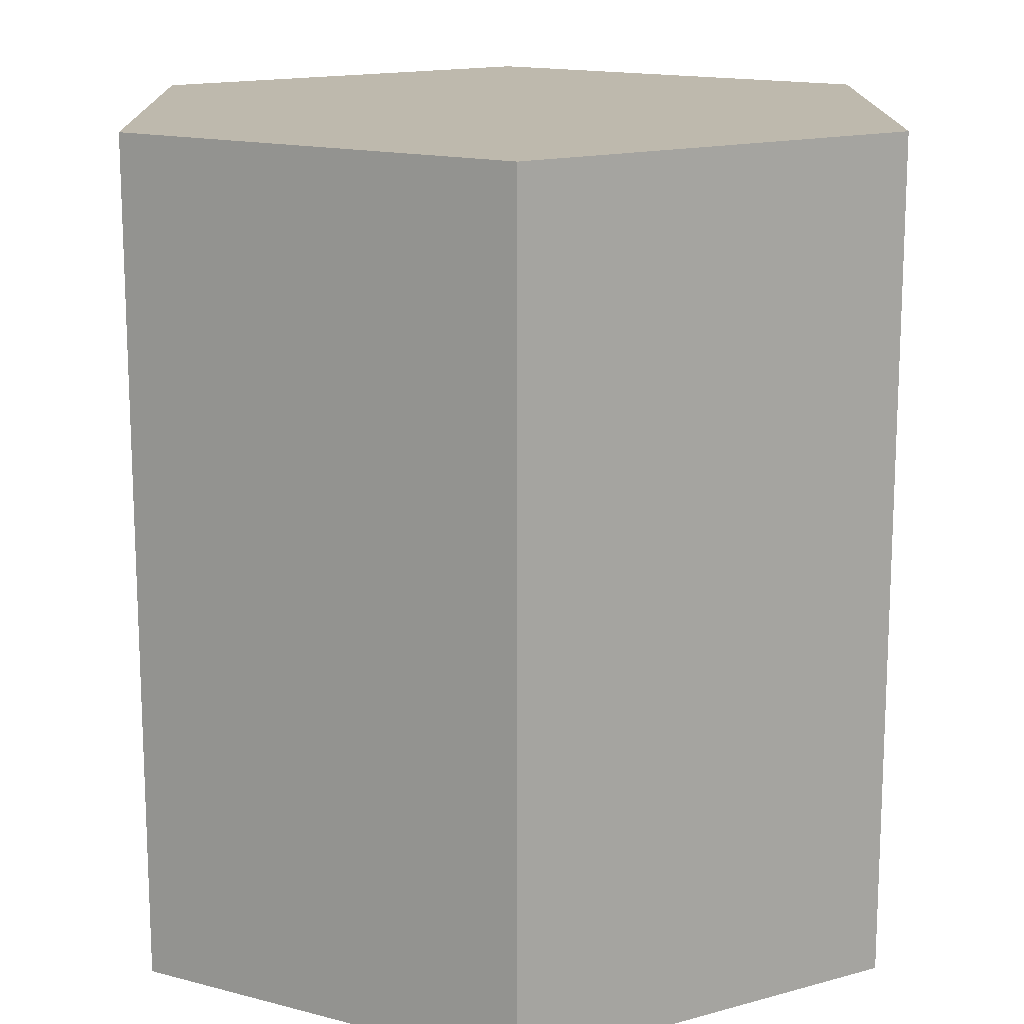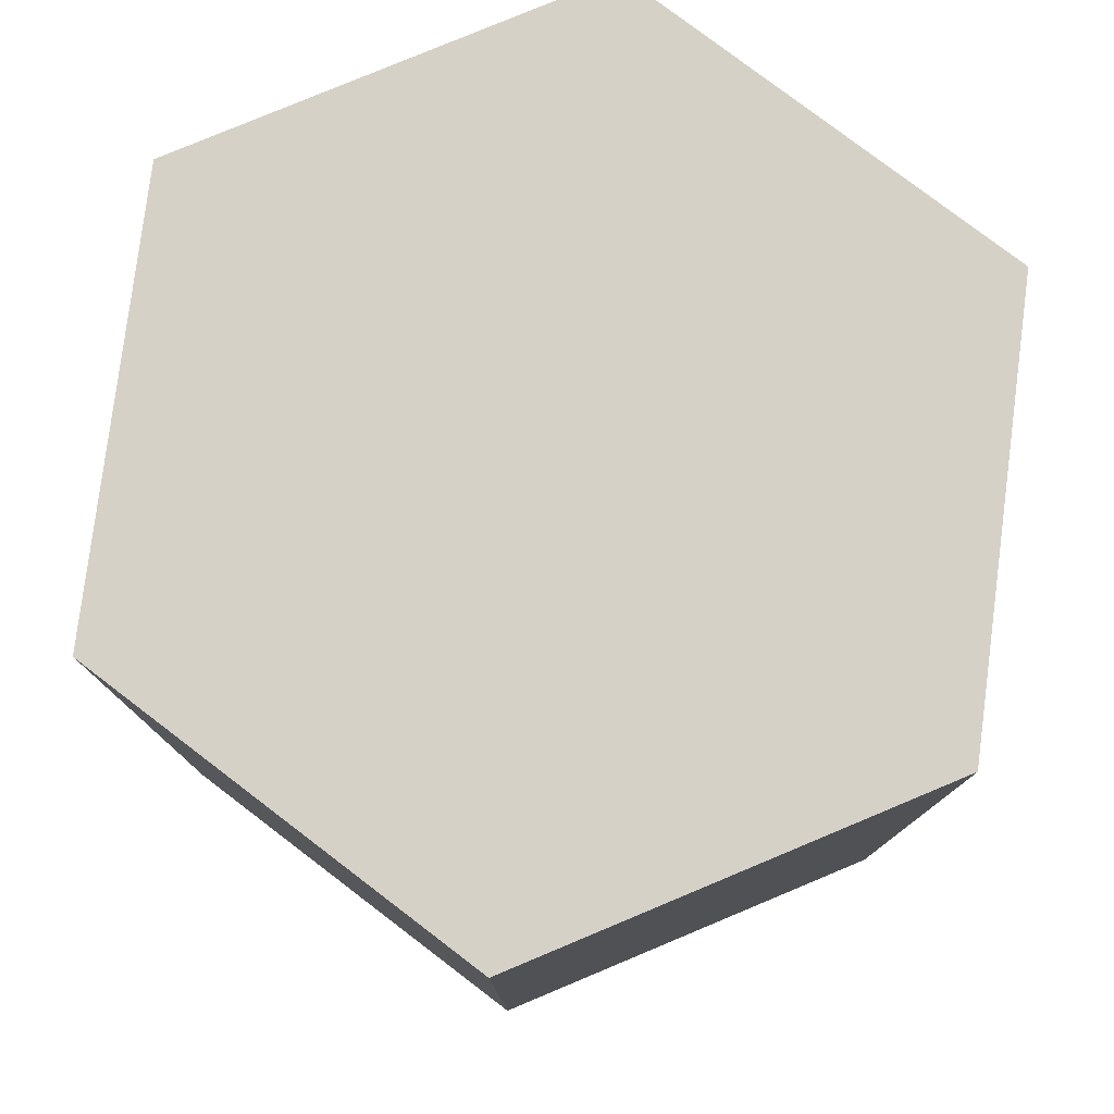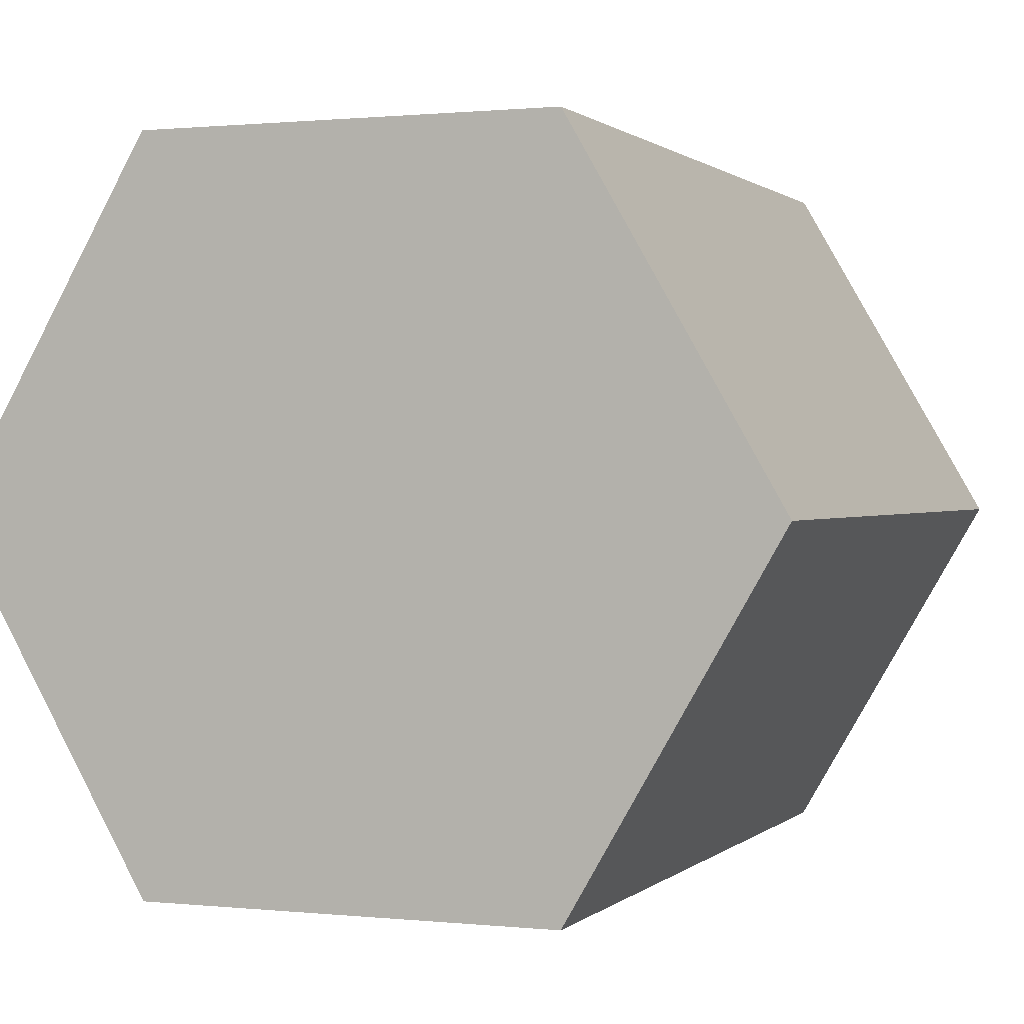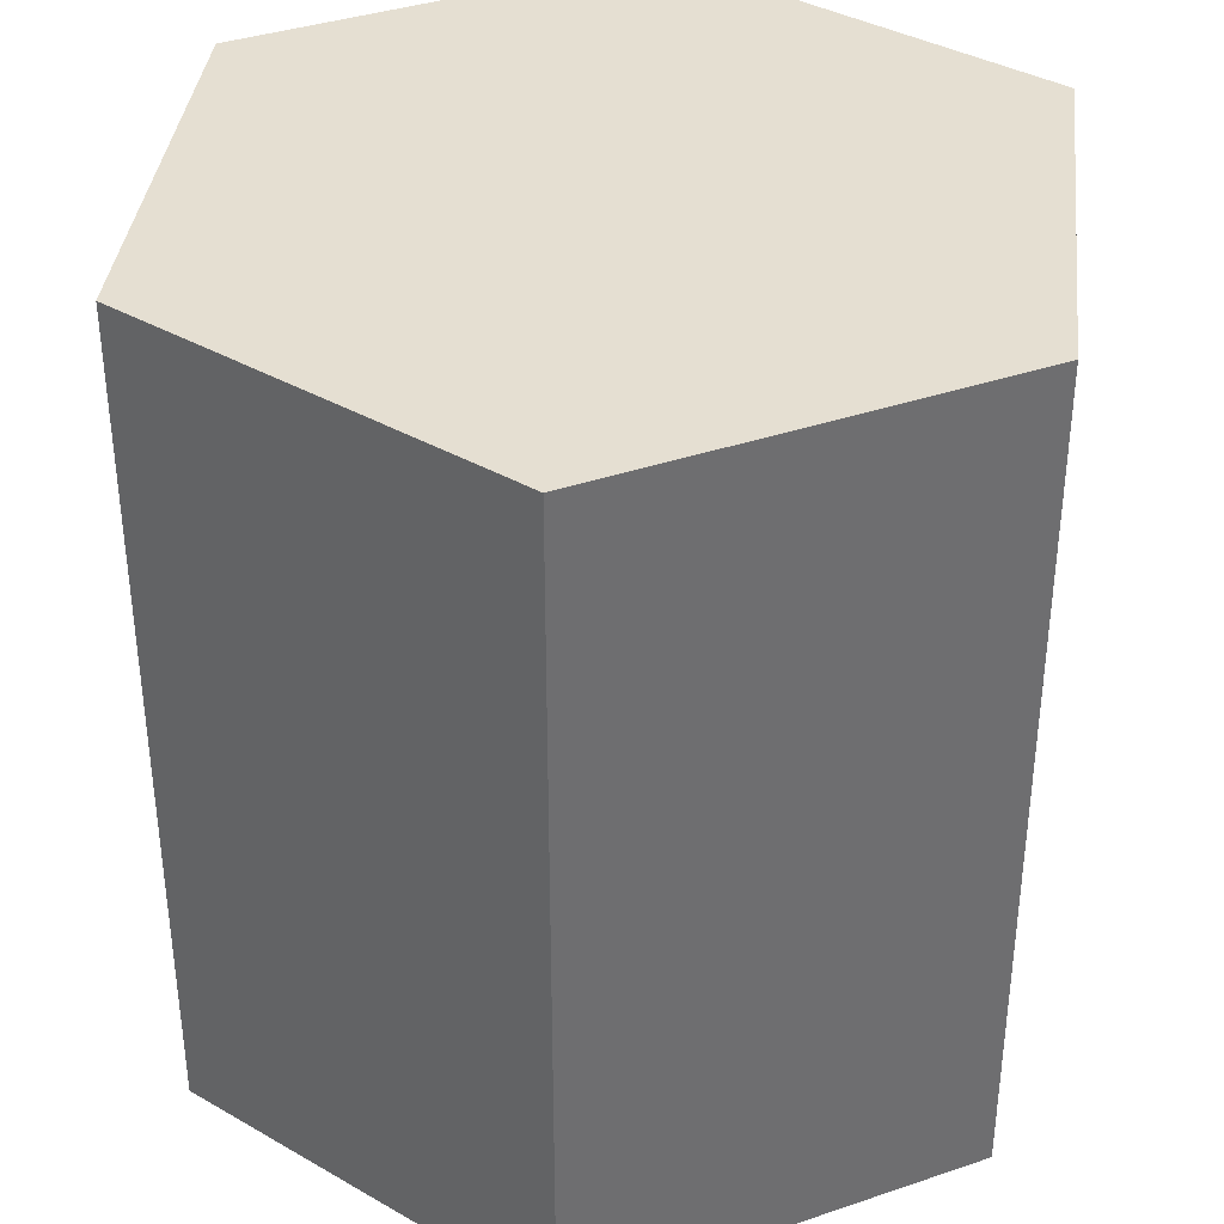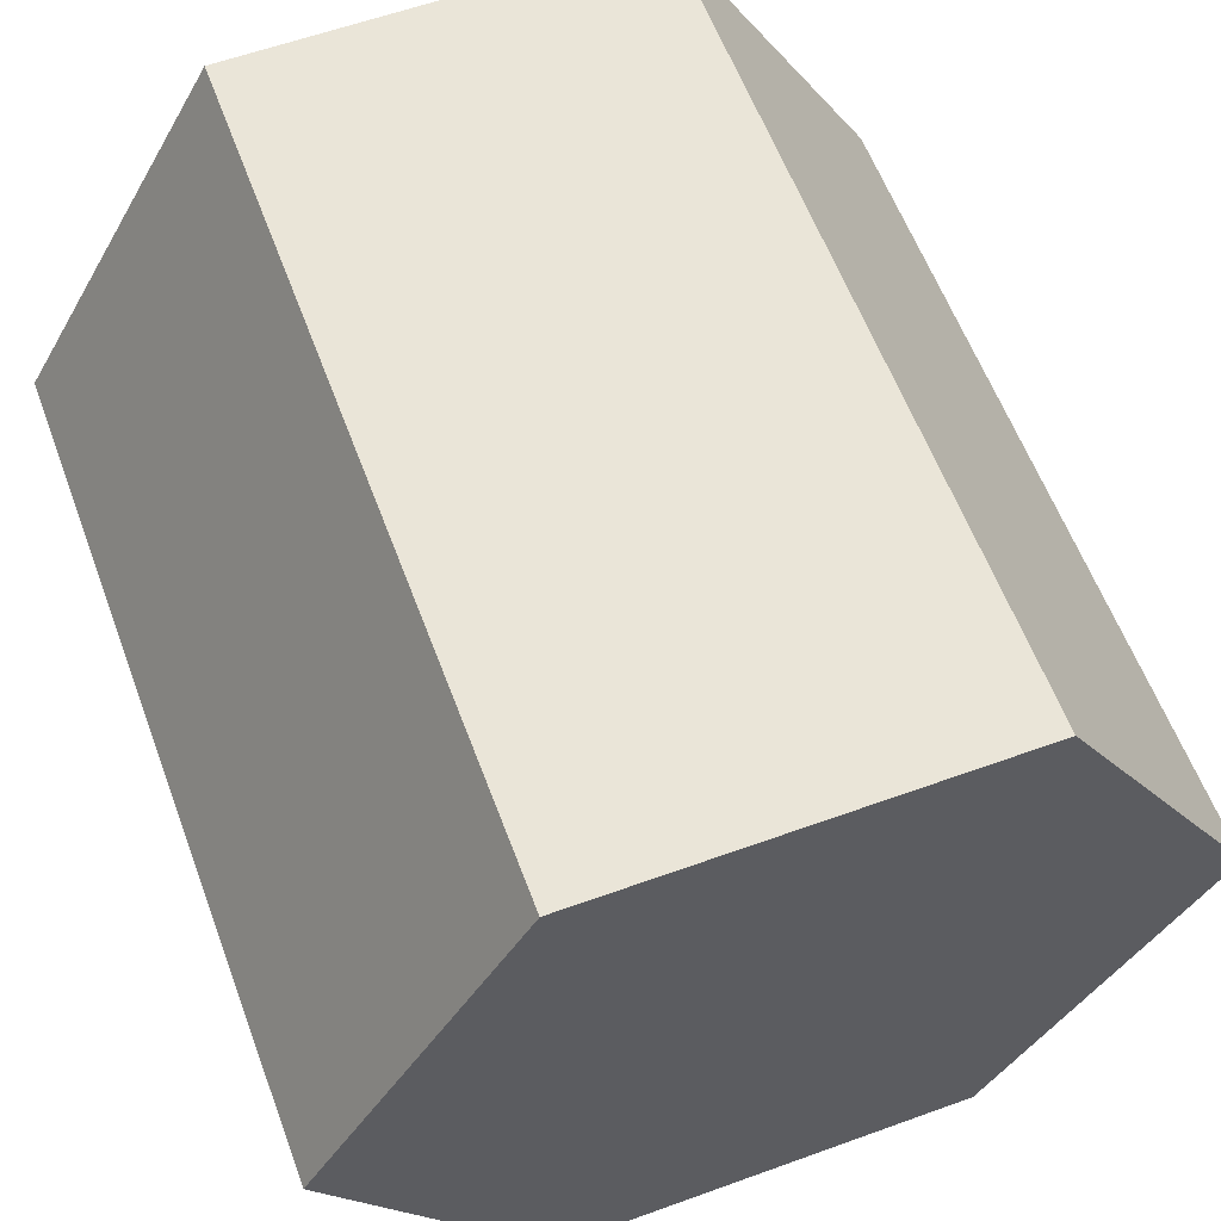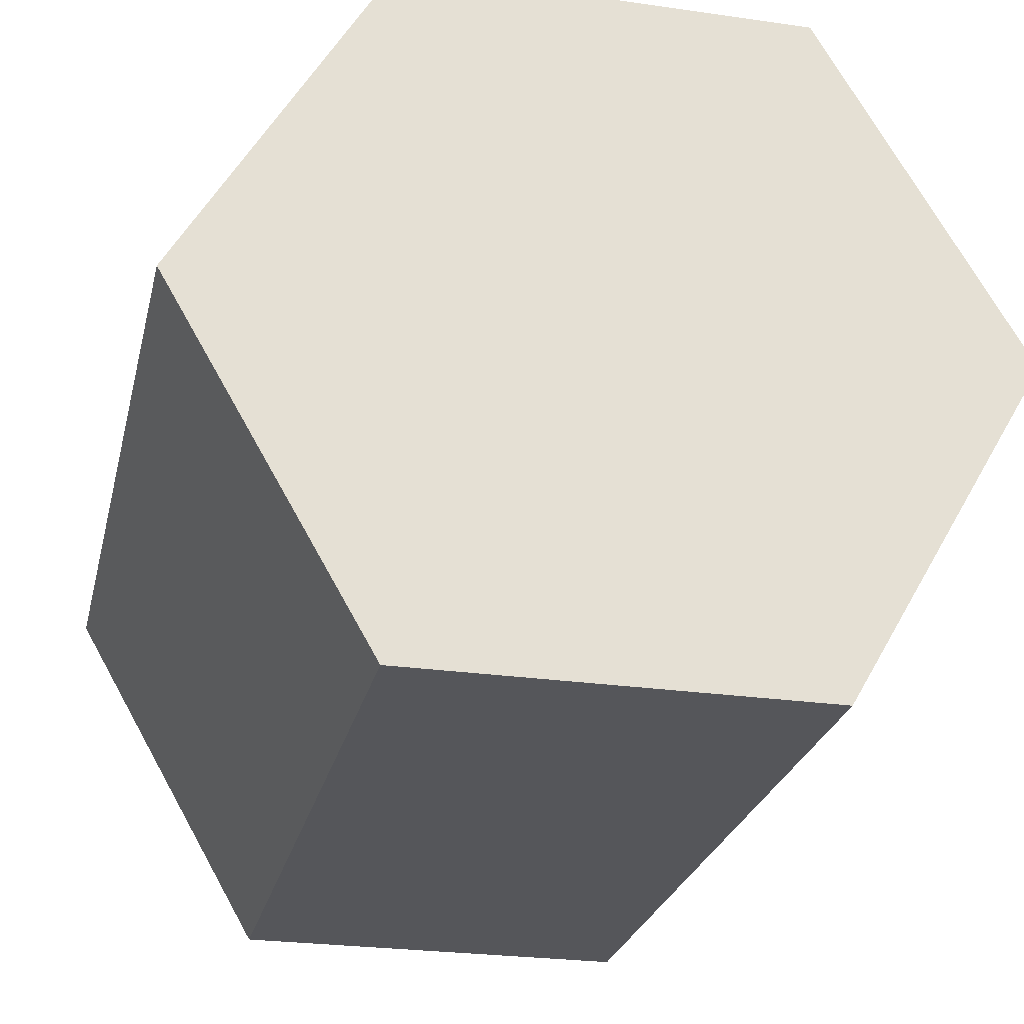
<metadata>
{"format":"obj","ext":"obj","renderer":"f3d","projection":"perspective","resolution":1024,"background":"white","views":[{"elev":15.2,"azim":149.4,"up":"+Z"},{"elev":79.1,"azim":-82.7,"up":"+Z"},{"elev":0.8,"azim":-158.7,"up":"+Y"},{"elev":37.3,"azim":96.4,"up":"+Z"},{"elev":59.6,"azim":159.6,"up":"+Y"},{"elev":-25.8,"azim":-12.9,"up":"+Y"}]}
</metadata>
<code>
o Cylinder
v -0.5 0 -0.5
v -0.5 -0 0.5
v -0.25 0.433 -0.5
v -0.25 0.433 0.5
v 0.25 0.433 -0.5
v 0.25 0.433 0.5
v 0.5 -0 -0.5
v 0.5 -0 0.5
v 0.25 -0.433 -0.5
v 0.25 -0.433 0.5
v -0.25 -0.433 -0.5
v -0.25 -0.433 0.5
f 1 2 4 3
f 3 4 6 5
f 5 6 8 7
f 7 8 10 9
f 4 2 12 10 8 6
f 9 10 12 11
f 11 12 2 1
f 1 3 5 7 9 11

</code>
